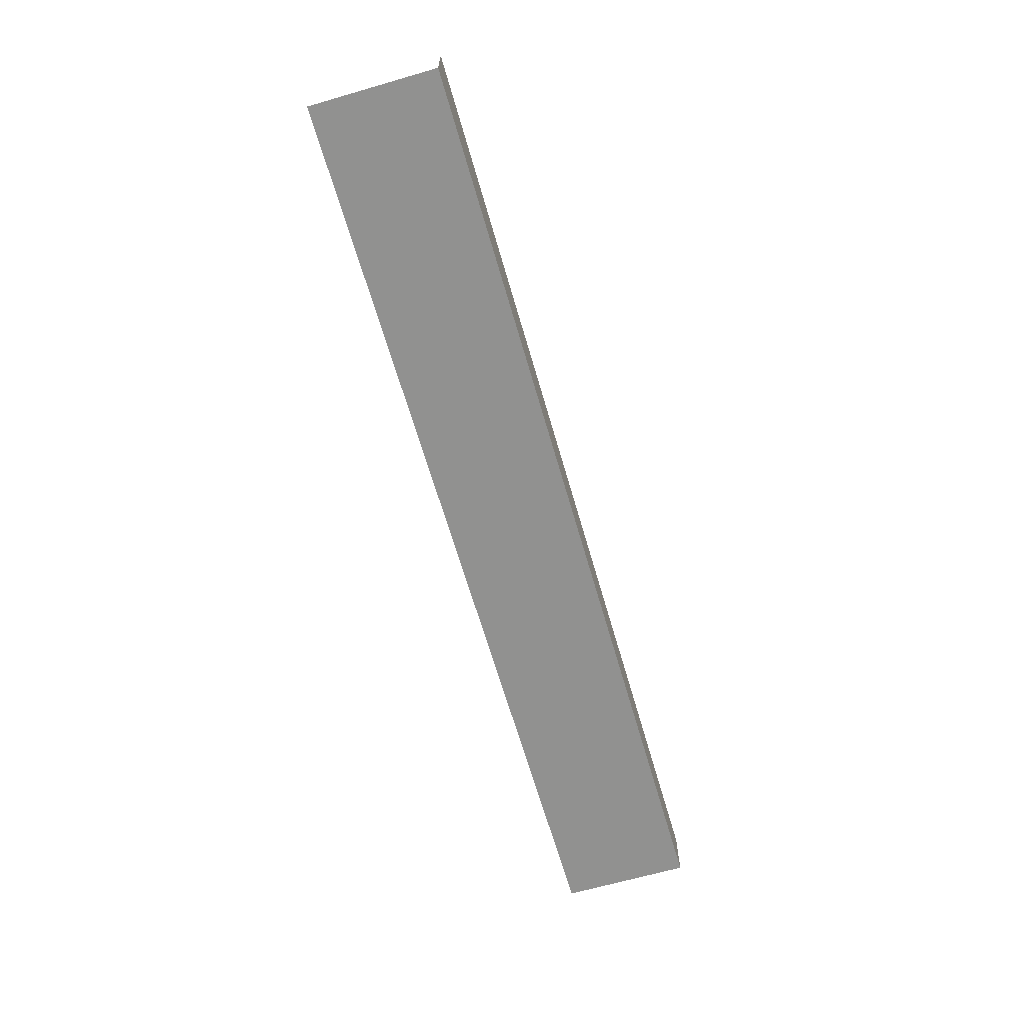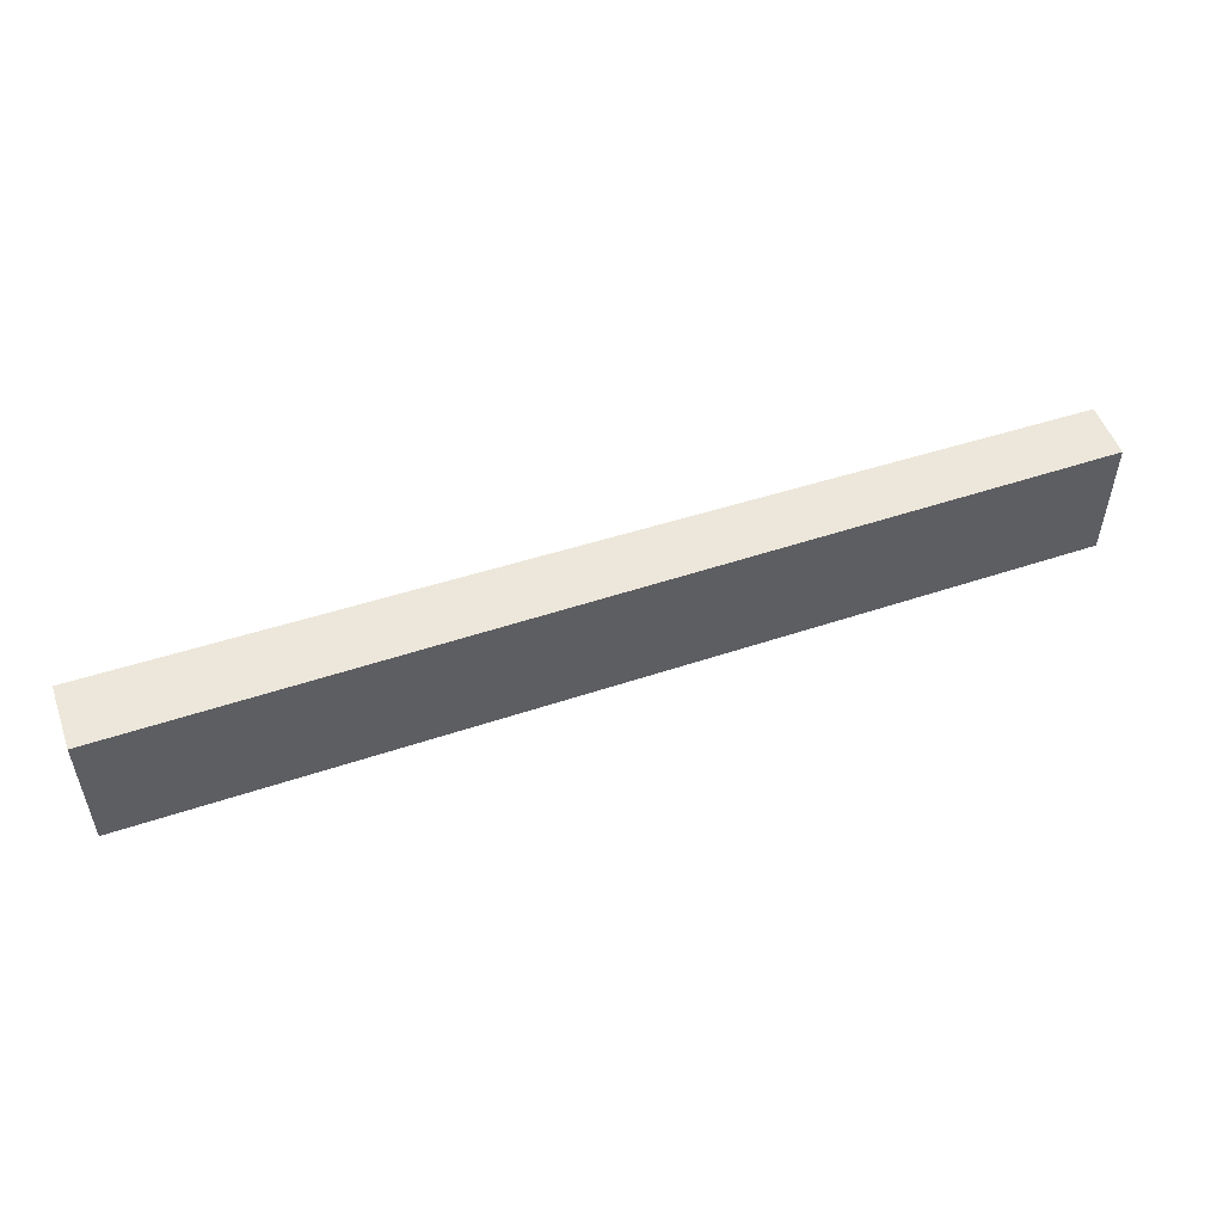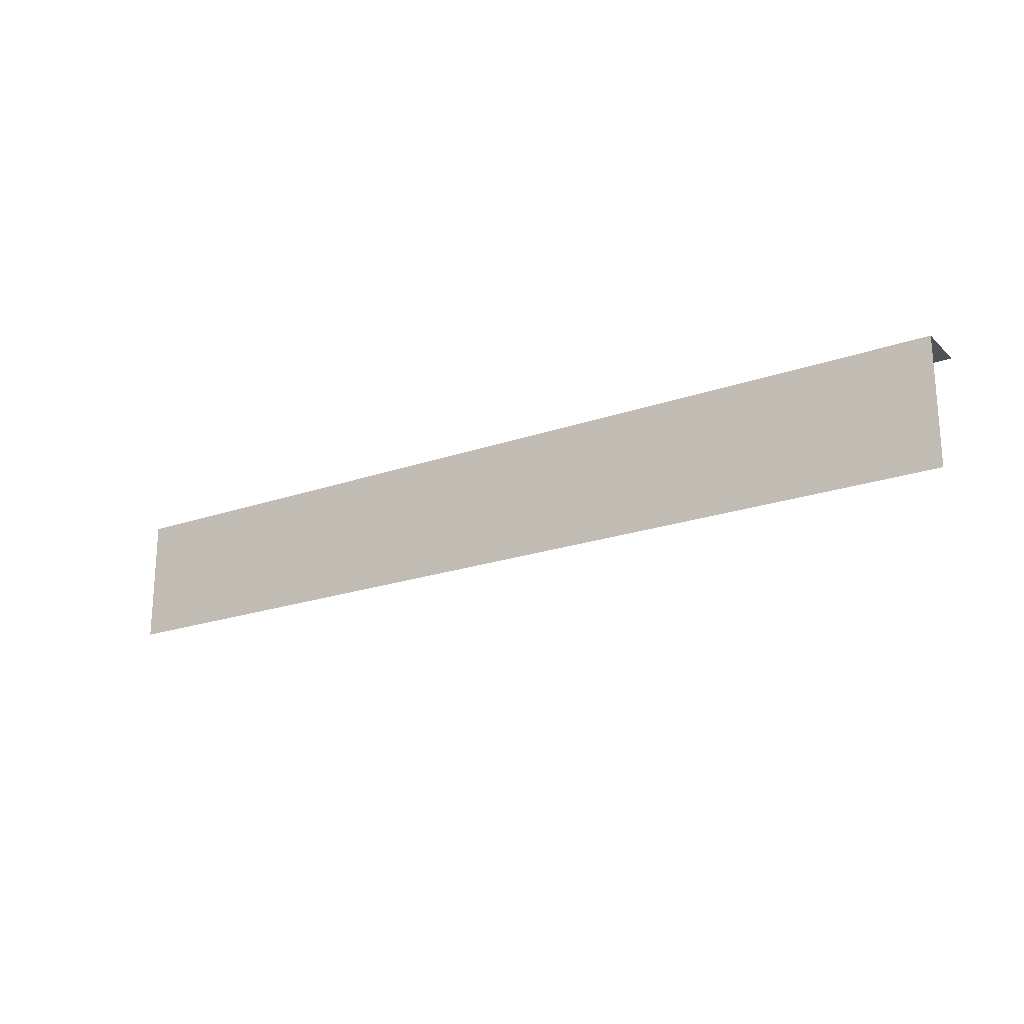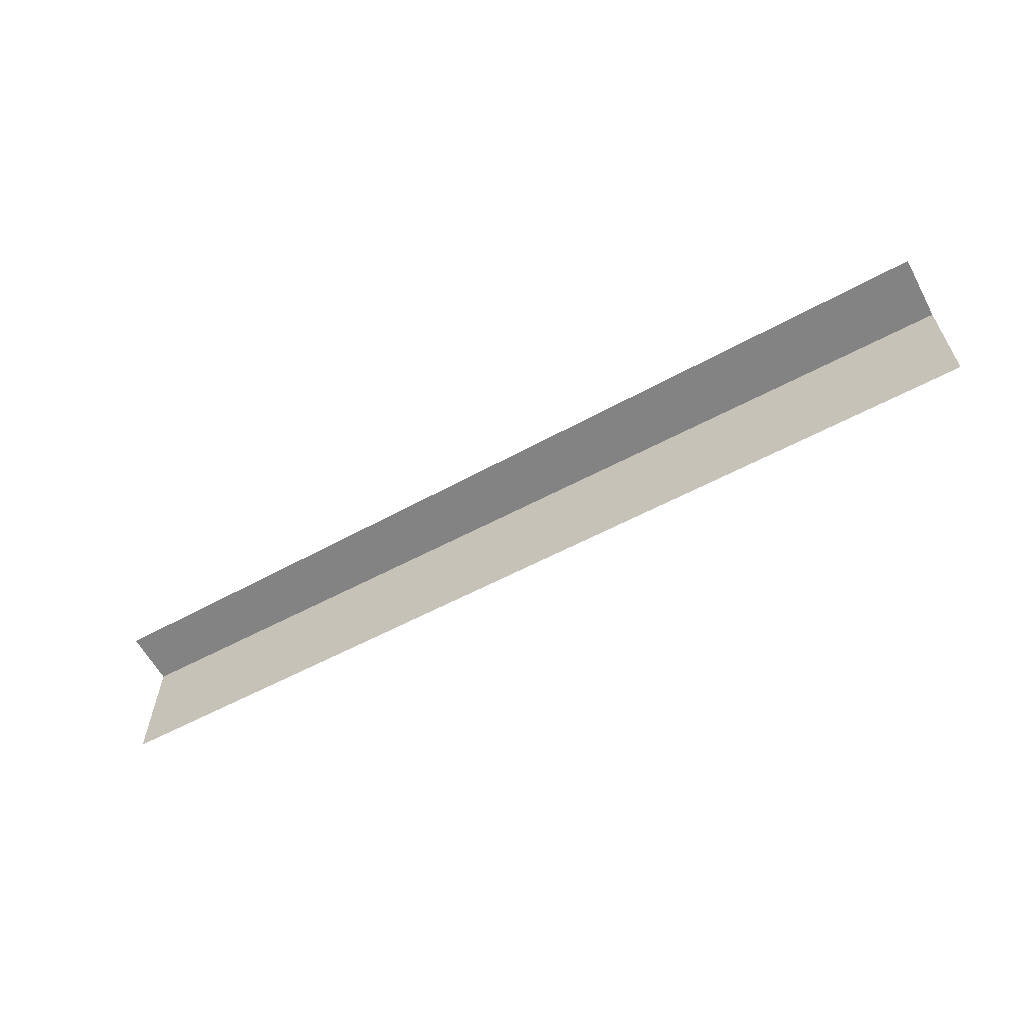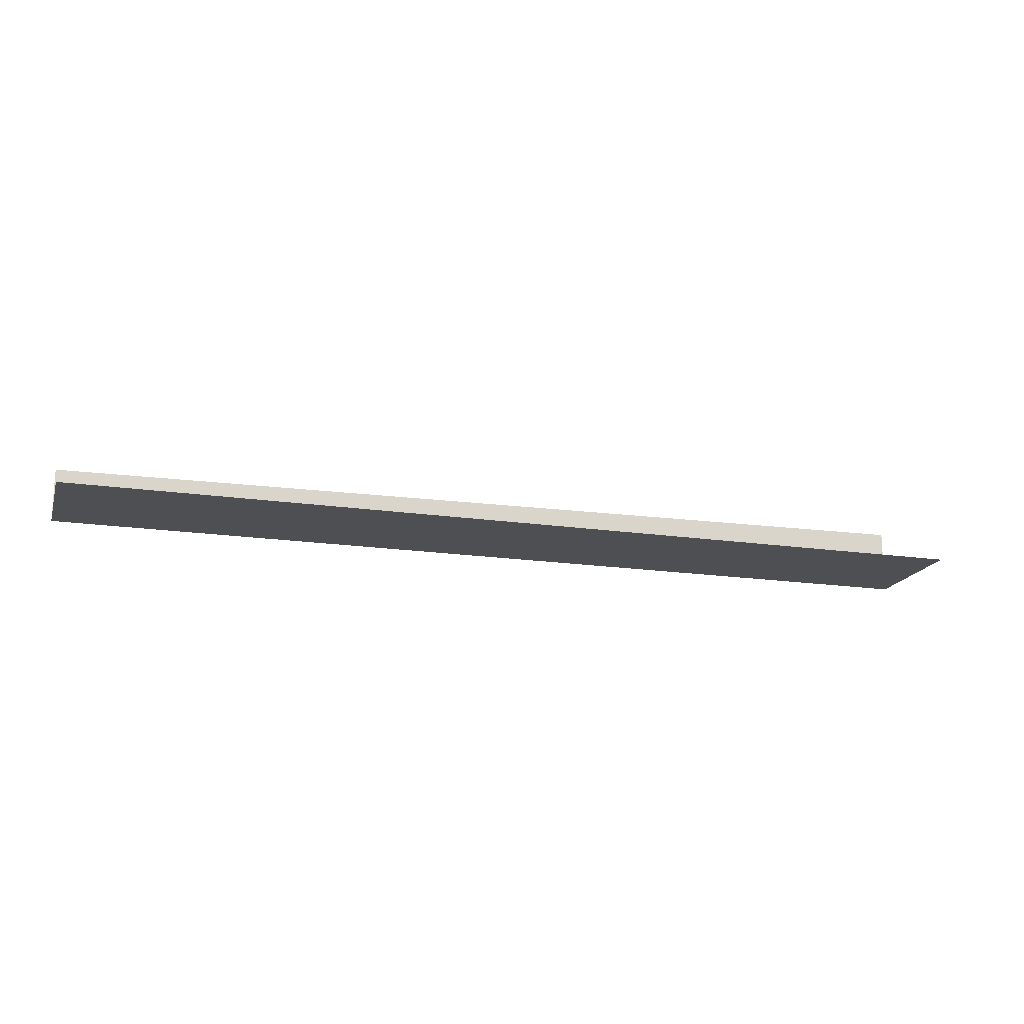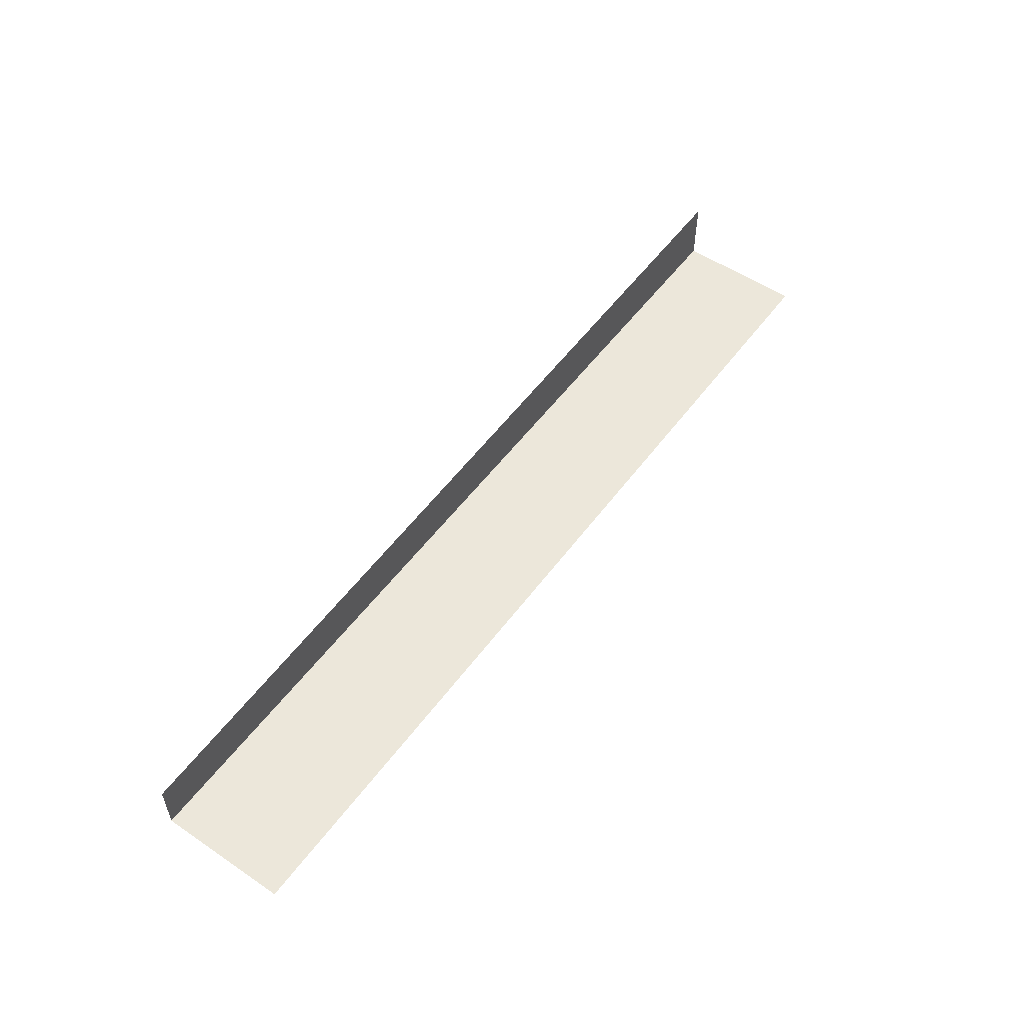
<metadata>
{"format":"obj","ext":"obj","renderer":"f3d","projection":"perspective","resolution":1024,"background":"white","views":[{"elev":-65.9,"azim":106.2,"up":"+Z"},{"elev":52.0,"azim":160.3,"up":"+Y"},{"elev":-21.1,"azim":-147.7,"up":"+Y"},{"elev":-61.0,"azim":28.4,"up":"+Y"},{"elev":-17.7,"azim":-16.1,"up":"+Z"},{"elev":53.8,"azim":-54.3,"up":"+Z"}]}
</metadata>
<code>
o SUELO_Cube.052
v -175.7 1 -10.72
v 165.7 -45.94 -11.34
v -175.7 -45.94 -10.72
v 165.7 1 -11.34
v -175.7 1 9.355
v 165.7 1 12.63
f 1 2 3
f 4 5 6
f 1 4 2
f 4 1 5

</code>
